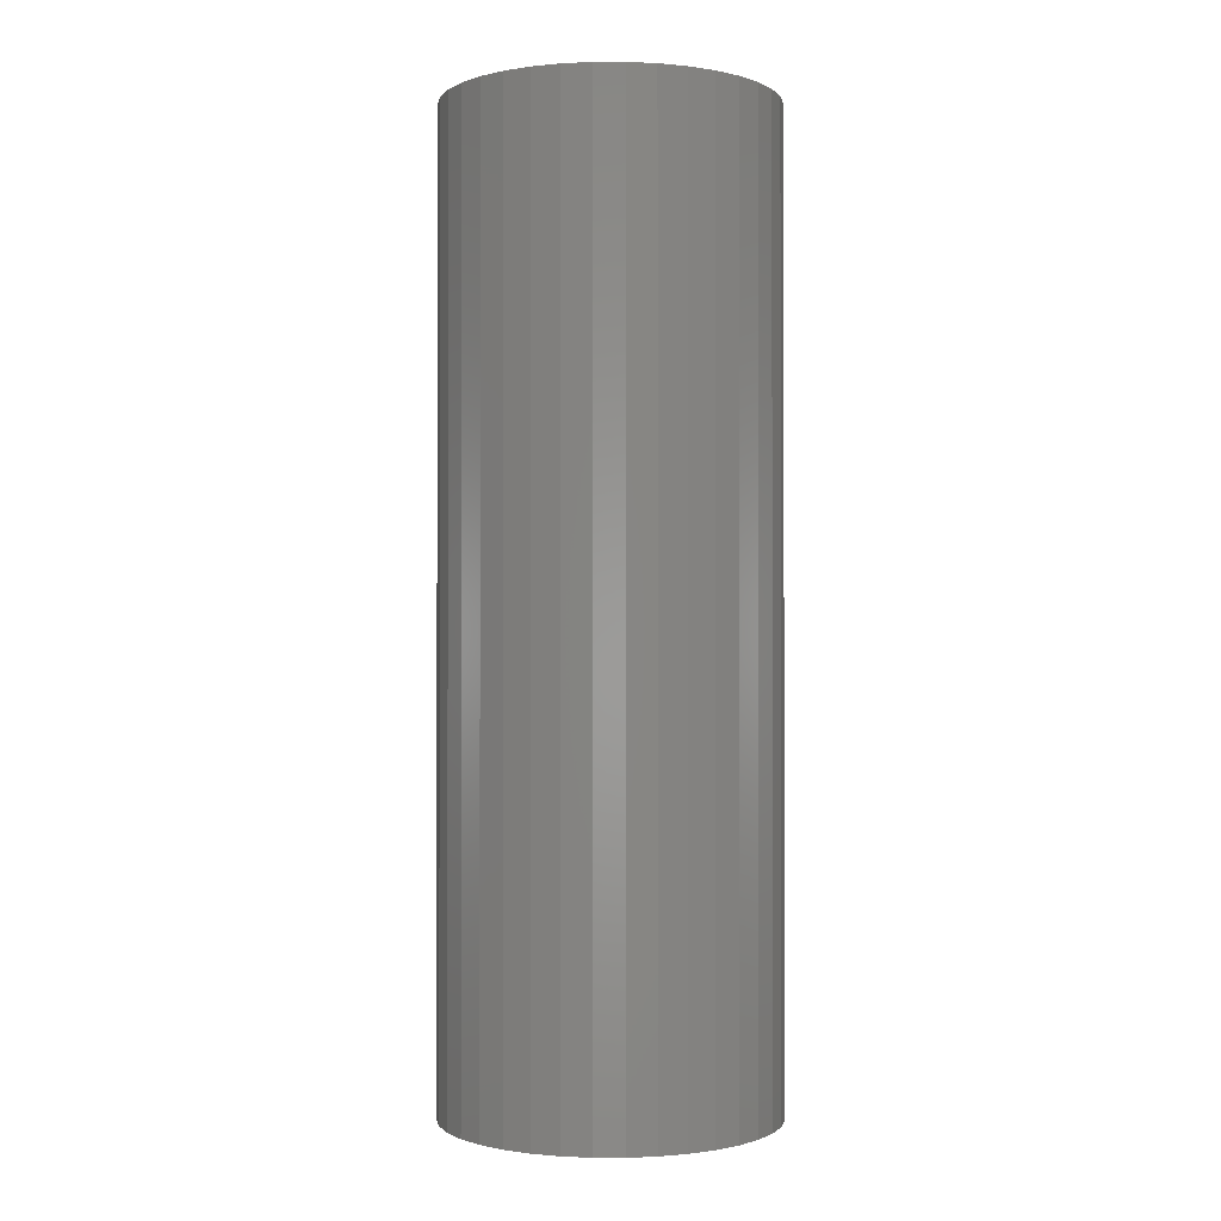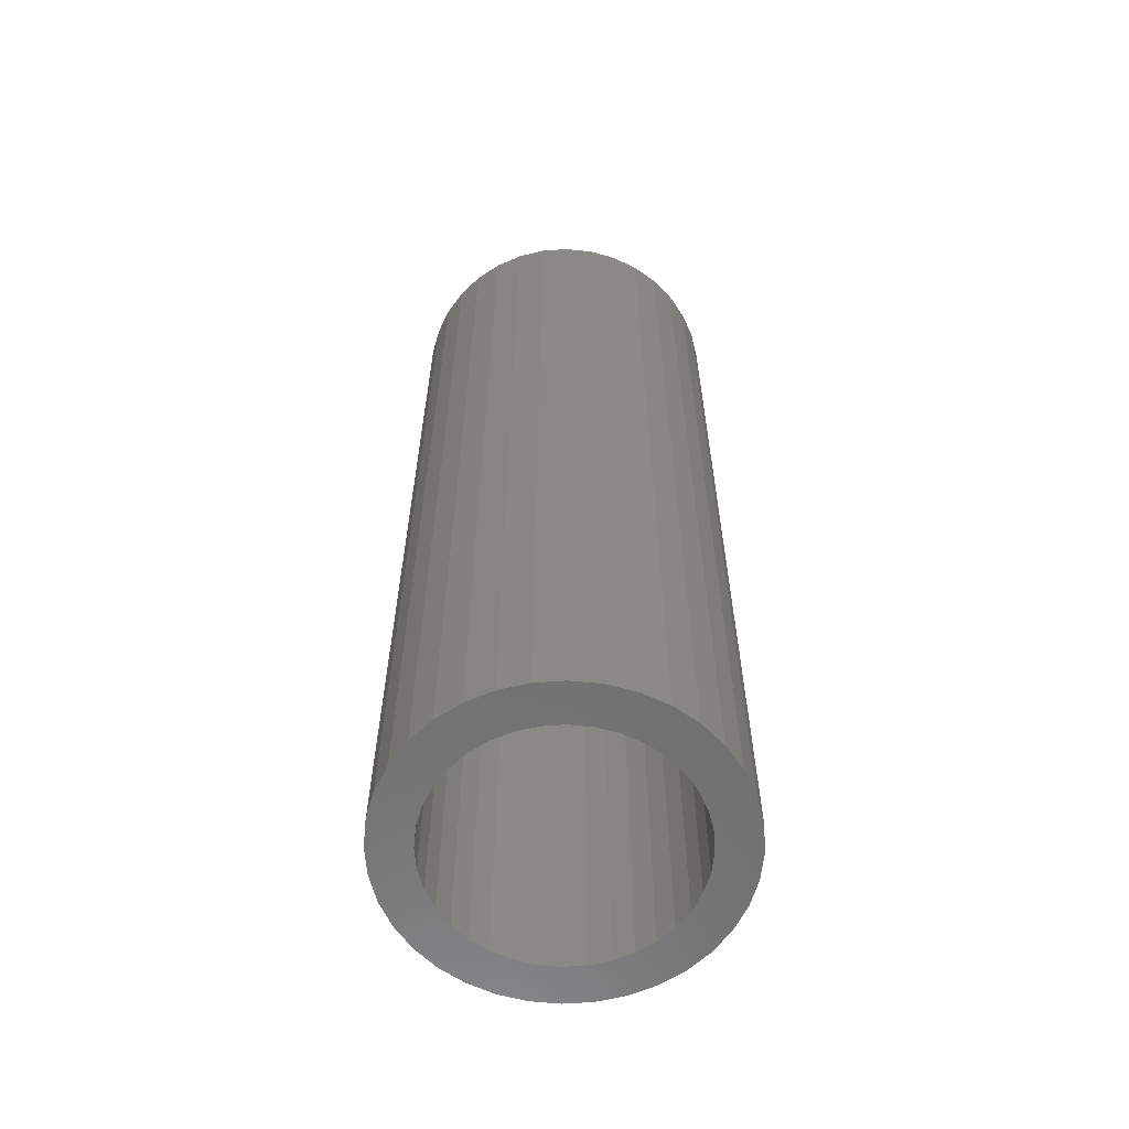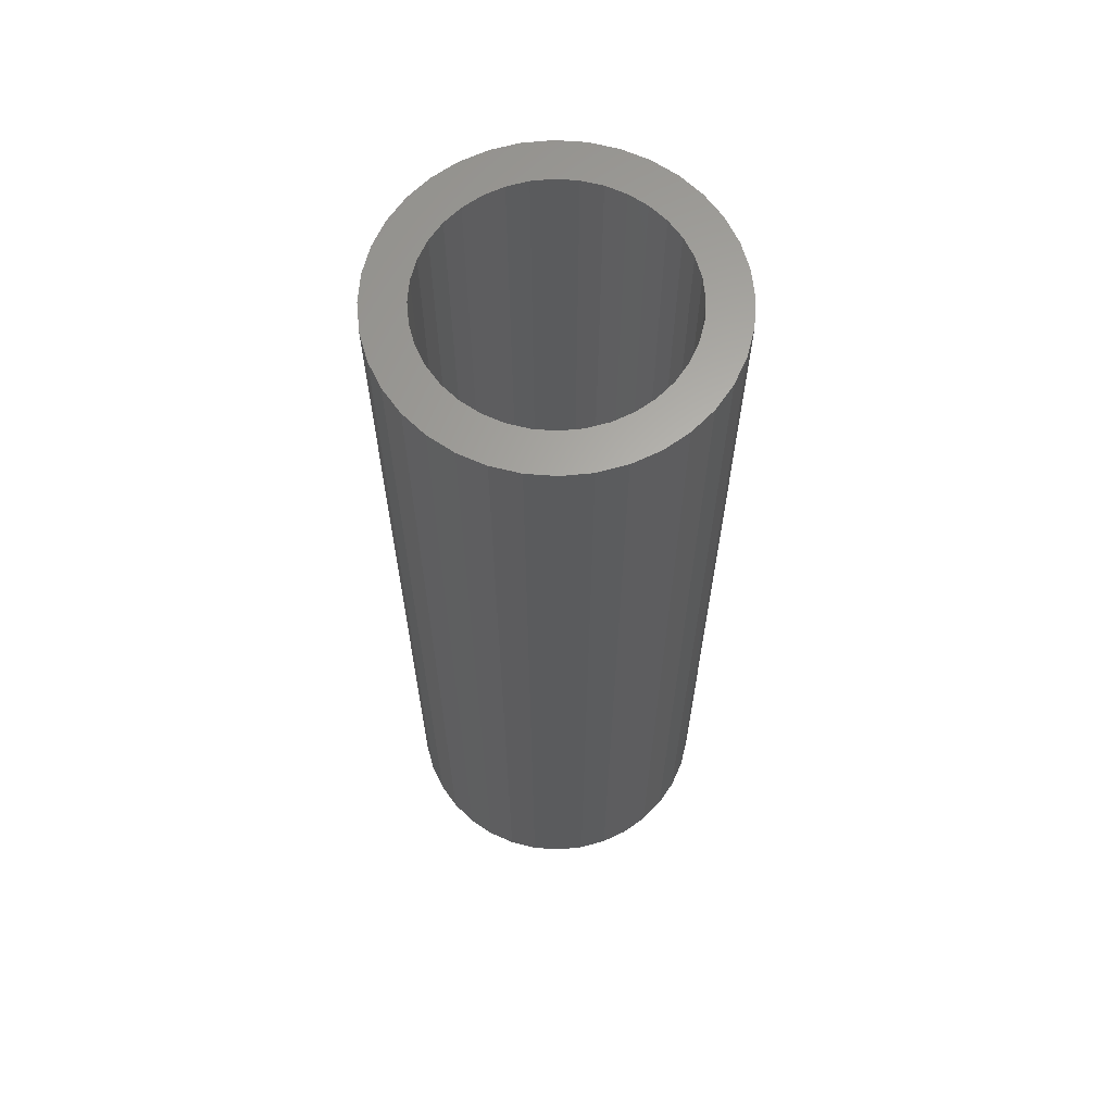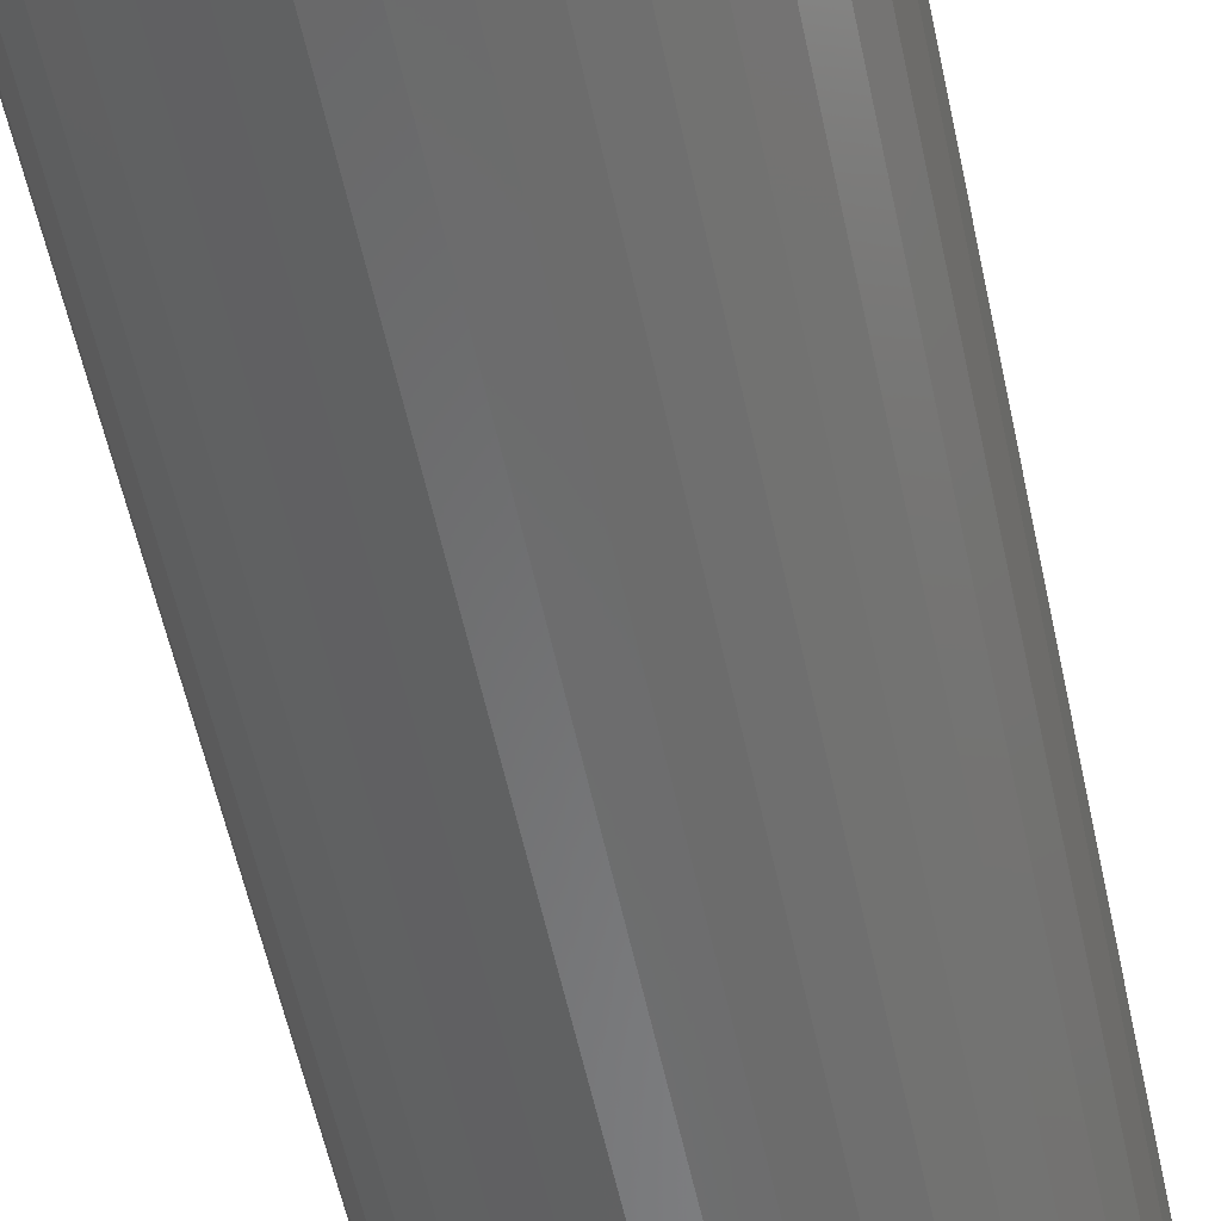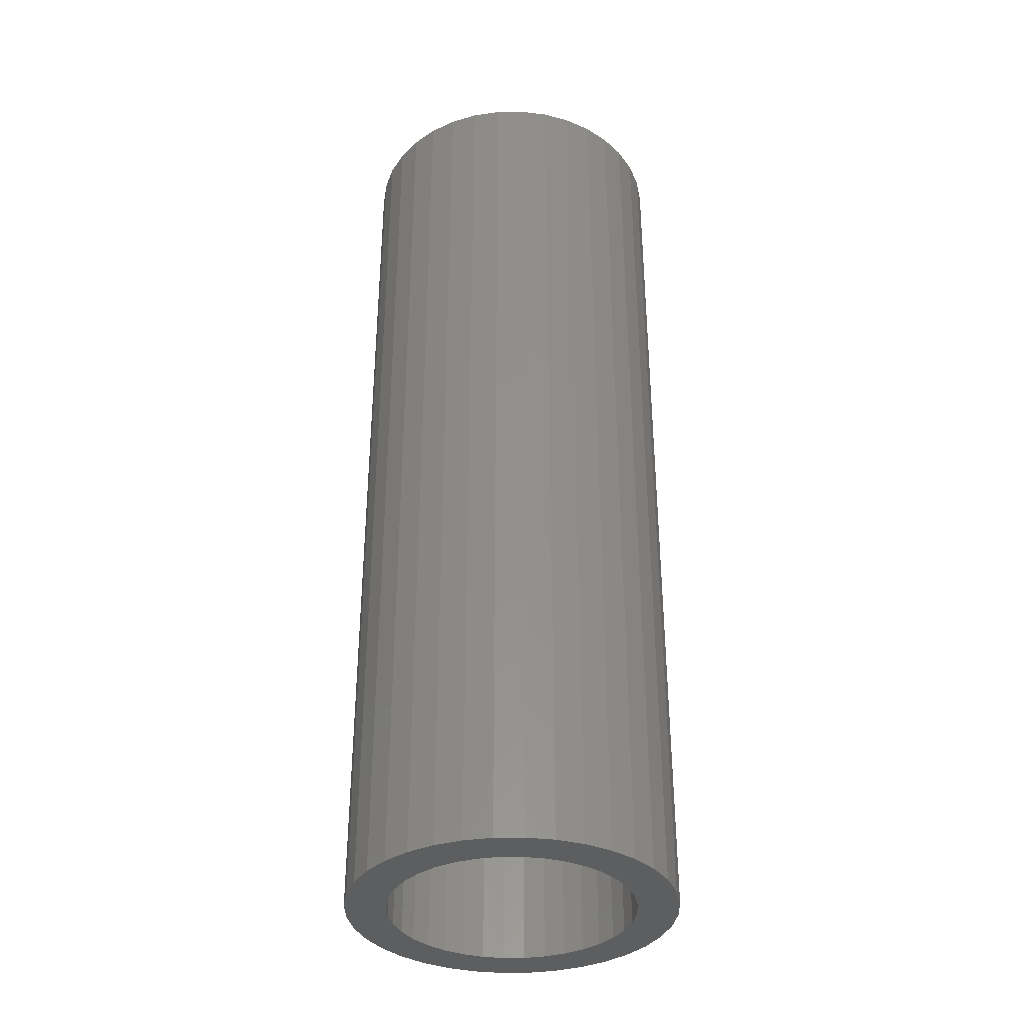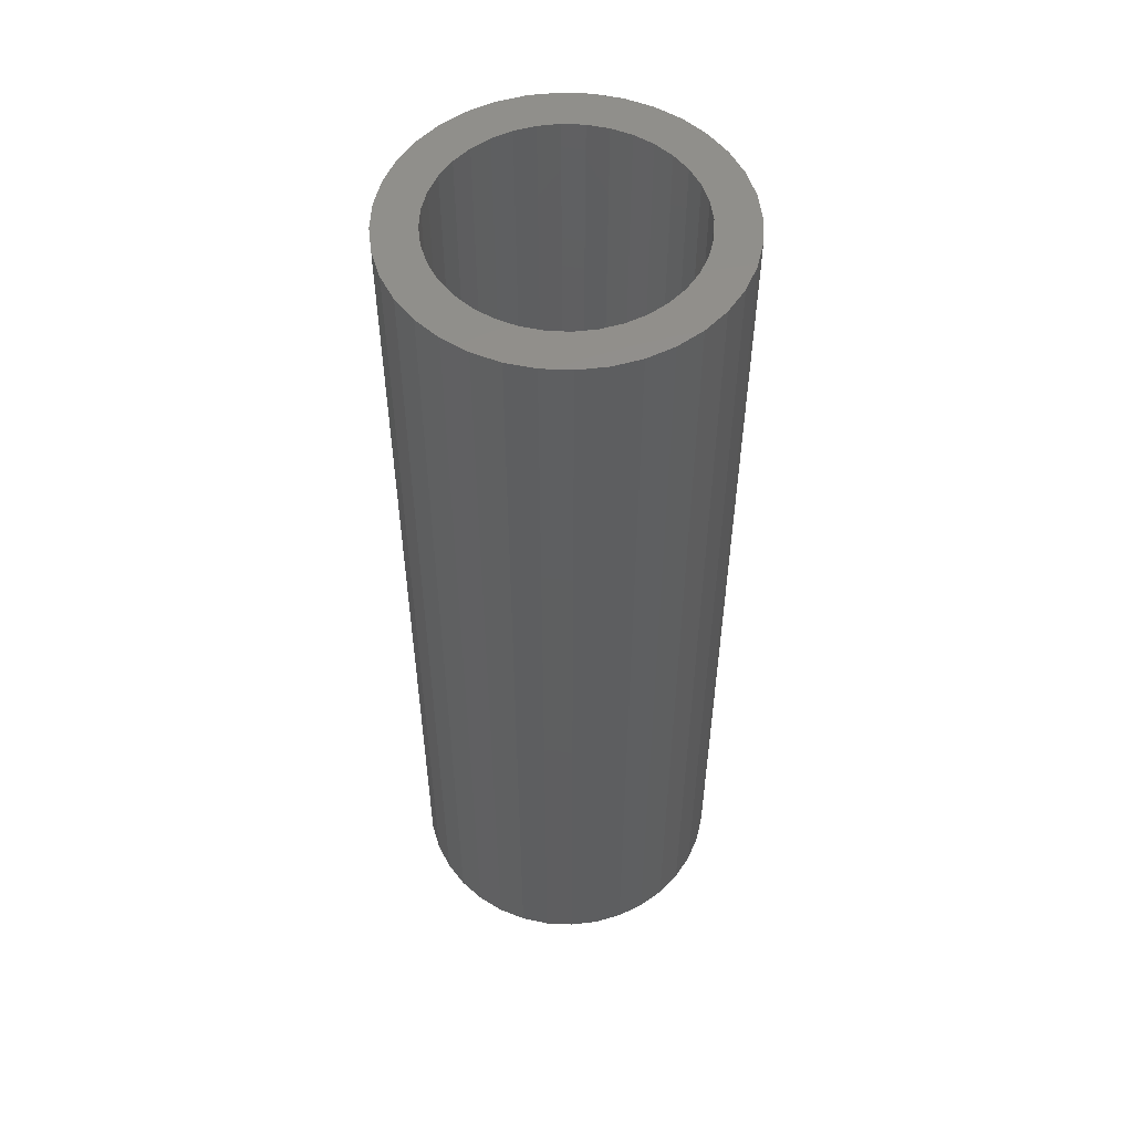
<metadata>
{"format":"stl","ext":"stl","renderer":"f3d","projection":"perspective","resolution":1024,"background":"white","views":[{"elev":-0.8,"azim":15.4,"up":"+Z"},{"elev":-60.8,"azim":-30.9,"up":"+Z"},{"elev":63.9,"azim":-170.7,"up":"+Z"},{"elev":-56.1,"azim":-168.1,"up":"+Y"},{"elev":-35.5,"azim":-84.0,"up":"+Z"},{"elev":53.4,"azim":27.9,"up":"+Z"}]}
</metadata>
<code>
# stl→obj: 144 verts, 288 faces
v -2.364 -0.4168 14
v -2.364 0.4168 14
v -2.4 3.491e-15 14
v -2.255 -0.8208 14
v -2.255 0.8208 14
v -2.078 -1.2 14
v -2.078 1.2 14
v -1.839 -1.543 14
v -1.839 1.543 14
v -1.8 2.619e-15 14
v -1.773 -0.3126 14
v -1.543 -1.839 14
v -1.691 -0.6156 14
v -1.559 -0.9 14
v -1.379 -1.157 14
v -1.2 -2.078 14
v -1.157 -1.379 14
v -0.8208 -2.255 14
v -0.9 -1.559 14
v -0.6156 -1.691 14
v -0.4168 -2.364 14
v -0.3126 -1.773 14
v -6.836e-15 -2.4 14
v -5.127e-15 -1.8 14
v 0.4168 -2.364 14
v 0.3126 -1.773 14
v 0.6156 -1.691 14
v 0.8208 -2.255 14
v 0.9 -1.559 14
v 1.2 -2.078 14
v 1.157 -1.379 14
v 1.379 -1.157 14
v 1.543 -1.839 14
v 1.559 -0.9 14
v 1.839 -1.543 14
v 1.691 -0.6156 14
v 1.773 -0.3126 14
v 1.8 5.58e-30 14
v -1.773 0.3126 14
v -1.543 1.839 14
v -1.691 0.6156 14
v -1.559 0.9 14
v -1.379 1.157 14
v -1.2 2.078 14
v -1.157 1.379 14
v -0.8208 2.255 14
v -0.9 1.559 14
v -0.6156 1.691 14
v -0.4168 2.364 14
v -0.3126 1.773 14
v 1.47e-16 2.4 14
v 1.102e-16 1.8 14
v 0.3126 1.773 14
v 0.4168 2.364 14
v 0.6156 1.691 14
v 0.8208 2.255 14
v 0.9 1.559 14
v 1.2 2.078 14
v 1.157 1.379 14
v 1.379 1.157 14
v 1.543 1.839 14
v 1.559 0.9 14
v 1.839 1.543 14
v 1.691 0.6156 14
v 1.773 0.3126 14
v 2.078 -1.2 14
v 2.078 1.2 14
v 2.255 -0.8208 14
v 2.255 0.8208 14
v 2.364 -0.4168 14
v 2.364 0.4168 14
v 2.4 5.58e-30 14
v 2.4 0 0
v 2.364 -0.4168 0
v 2.255 -0.8208 0
v 2.078 -1.2 0
v 1.839 -1.543 0
v 1.543 -1.839 0
v 1.2 -2.078 0
v 0.8208 -2.255 0
v 0.4168 -2.364 0
v -6.836e-15 -2.4 0
v -0.4168 -2.364 0
v -0.8208 -2.255 0
v -1.2 -2.078 0
v -1.543 -1.839 0
v -1.839 -1.543 0
v -2.078 -1.2 0
v -2.255 -0.8208 0
v -2.364 -0.4168 0
v -2.4 3.491e-15 0
v -2.364 0.4168 0
v -2.255 0.8208 0
v -2.078 1.2 0
v -1.839 1.543 0
v -1.543 1.839 0
v -1.2 2.078 0
v -0.8208 2.255 0
v -0.4168 2.364 0
v 1.47e-16 2.4 0
v 0.4168 2.364 0
v 0.8208 2.255 0
v 1.2 2.078 0
v 1.543 1.839 0
v 1.839 1.543 0
v 2.078 1.2 0
v 2.255 0.8208 0
v 2.364 0.4168 0
v 1.773 0.3126 3.877e-15
v 1.8 -4.858e-31 3.877e-15
v 1.691 0.6156 3.877e-15
v 1.559 0.9 3.877e-15
v 1.379 1.157 3.877e-15
v 1.157 1.379 3.877e-15
v 0.9 1.559 3.877e-15
v 0.6156 1.691 3.877e-15
v 0.3126 1.773 3.877e-15
v 1.102e-16 1.8 3.877e-15
v -0.3126 1.773 3.877e-15
v -0.6156 1.691 3.877e-15
v -0.9 1.559 3.877e-15
v -1.157 1.379 3.877e-15
v -1.379 1.157 3.877e-15
v -1.559 0.9 3.877e-15
v -1.691 0.6156 3.877e-15
v -1.773 0.3126 3.877e-15
v -1.8 2.619e-15 3.877e-15
v -1.773 -0.3126 3.877e-15
v -1.691 -0.6156 3.877e-15
v -1.559 -0.9 3.877e-15
v -1.379 -1.157 3.877e-15
v -1.157 -1.379 3.877e-15
v -0.9 -1.559 3.877e-15
v -0.6156 -1.691 3.877e-15
v -0.3126 -1.773 3.877e-15
v -5.127e-15 -1.8 3.877e-15
v 0.3126 -1.773 3.877e-15
v 0.6156 -1.691 3.877e-15
v 0.9 -1.559 3.877e-15
v 1.157 -1.379 3.877e-15
v 1.379 -1.157 3.877e-15
v 1.559 -0.9 3.877e-15
v 1.691 -0.6156 3.877e-15
v 1.773 -0.3126 3.877e-15
f 1 2 3
f 2 1 4
f 2 4 5
f 5 4 6
f 5 6 7
f 7 6 8
f 7 8 9
f 9 8 10
f 10 8 11
f 11 8 12
f 11 12 13
f 13 12 14
f 14 12 15
f 15 12 16
f 15 16 17
f 17 16 18
f 17 18 19
f 19 18 20
f 20 18 21
f 20 21 22
f 22 21 23
f 22 23 24
f 24 23 25
f 24 25 26
f 26 25 27
f 27 25 28
f 27 28 29
f 29 28 30
f 29 30 31
f 31 30 32
f 32 30 33
f 32 33 34
f 34 33 35
f 34 35 36
f 36 35 37
f 37 35 38
f 9 39 40
f 39 9 10
f 40 39 41
f 40 41 42
f 40 42 43
f 40 43 44
f 44 43 45
f 44 45 46
f 46 45 47
f 46 47 48
f 46 48 49
f 49 48 50
f 49 50 51
f 51 50 52
f 51 52 53
f 51 53 54
f 54 53 55
f 54 55 56
f 56 55 57
f 56 57 58
f 58 57 59
f 58 59 60
f 58 60 61
f 61 60 62
f 61 62 63
f 63 62 64
f 63 64 65
f 63 65 38
f 63 38 35
f 63 35 66
f 63 66 67
f 67 66 68
f 67 68 69
f 69 68 70
f 69 70 71
f 71 70 72
f 73 70 74
f 70 73 72
f 74 68 75
f 68 74 70
f 75 66 76
f 66 75 68
f 76 35 77
f 35 76 66
f 35 78 77
f 78 35 33
f 33 79 78
f 79 33 30
f 30 80 79
f 80 30 28
f 28 81 80
f 81 28 25
f 25 82 81
f 82 25 23
f 23 83 82
f 83 23 21
f 21 84 83
f 84 21 18
f 18 85 84
f 85 18 16
f 16 86 85
f 86 16 12
f 8 86 12
f 86 8 87
f 6 87 8
f 87 6 88
f 4 88 6
f 88 4 89
f 1 89 4
f 89 1 90
f 3 90 1
f 90 3 91
f 3 92 91
f 92 3 2
f 5 92 2
f 92 5 93
f 7 93 5
f 93 7 94
f 9 94 7
f 94 9 95
f 9 96 95
f 96 9 40
f 40 97 96
f 97 40 44
f 44 98 97
f 98 44 46
f 46 99 98
f 99 46 49
f 49 100 99
f 100 49 51
f 51 101 100
f 101 51 54
f 54 102 101
f 102 54 56
f 56 103 102
f 103 56 58
f 58 104 103
f 104 58 61
f 61 105 104
f 105 61 63
f 105 67 106
f 67 105 63
f 106 69 107
f 69 106 67
f 107 71 108
f 71 107 69
f 108 72 73
f 72 108 71
f 38 109 110
f 109 38 65
f 64 109 65
f 109 64 111
f 62 111 64
f 111 62 112
f 60 112 62
f 112 60 113
f 59 113 60
f 113 59 114
f 59 115 114
f 115 59 57
f 57 116 115
f 116 57 55
f 55 117 116
f 117 55 53
f 53 118 117
f 118 53 52
f 52 119 118
f 119 52 50
f 50 120 119
f 120 50 48
f 48 121 120
f 121 48 47
f 47 122 121
f 122 47 45
f 45 123 122
f 123 45 43
f 123 42 124
f 42 123 43
f 124 41 125
f 41 124 42
f 125 39 126
f 39 125 41
f 126 10 127
f 10 126 39
f 127 11 128
f 11 127 10
f 128 13 129
f 13 128 11
f 129 14 130
f 14 129 13
f 130 15 131
f 15 130 14
f 131 17 132
f 17 131 15
f 17 133 132
f 133 17 19
f 19 134 133
f 134 19 20
f 20 135 134
f 135 20 22
f 22 136 135
f 136 22 24
f 24 137 136
f 137 24 26
f 26 138 137
f 138 26 27
f 27 139 138
f 139 27 29
f 29 140 139
f 140 29 31
f 31 141 140
f 141 31 32
f 34 141 32
f 141 34 142
f 36 142 34
f 142 36 143
f 37 143 36
f 143 37 144
f 38 144 37
f 144 38 110
f 95 126 127
f 126 95 96
f 126 96 125
f 125 96 124
f 124 96 123
f 123 96 97
f 123 97 122
f 122 97 98
f 122 98 121
f 121 98 120
f 120 98 99
f 120 99 119
f 119 99 100
f 119 100 118
f 118 100 117
f 117 100 101
f 117 101 116
f 116 101 102
f 116 102 115
f 115 102 103
f 115 103 114
f 114 103 113
f 113 103 104
f 113 104 112
f 112 104 105
f 112 105 111
f 111 105 109
f 109 105 110
f 110 105 77
f 77 105 76
f 76 105 106
f 76 106 75
f 75 106 107
f 75 107 74
f 74 107 108
f 74 108 73
f 92 90 91
f 90 92 89
f 89 92 93
f 89 93 88
f 88 93 94
f 88 94 87
f 87 94 95
f 87 95 127
f 87 127 128
f 87 128 86
f 86 128 129
f 86 129 130
f 86 130 131
f 86 131 85
f 85 131 132
f 85 132 84
f 84 132 133
f 84 133 134
f 84 134 83
f 83 134 135
f 83 135 82
f 82 135 136
f 82 136 81
f 81 136 137
f 81 137 138
f 81 138 80
f 80 138 139
f 80 139 79
f 79 139 140
f 79 140 141
f 79 141 78
f 78 141 142
f 78 142 77
f 77 142 143
f 77 143 144
f 77 144 110

</code>
